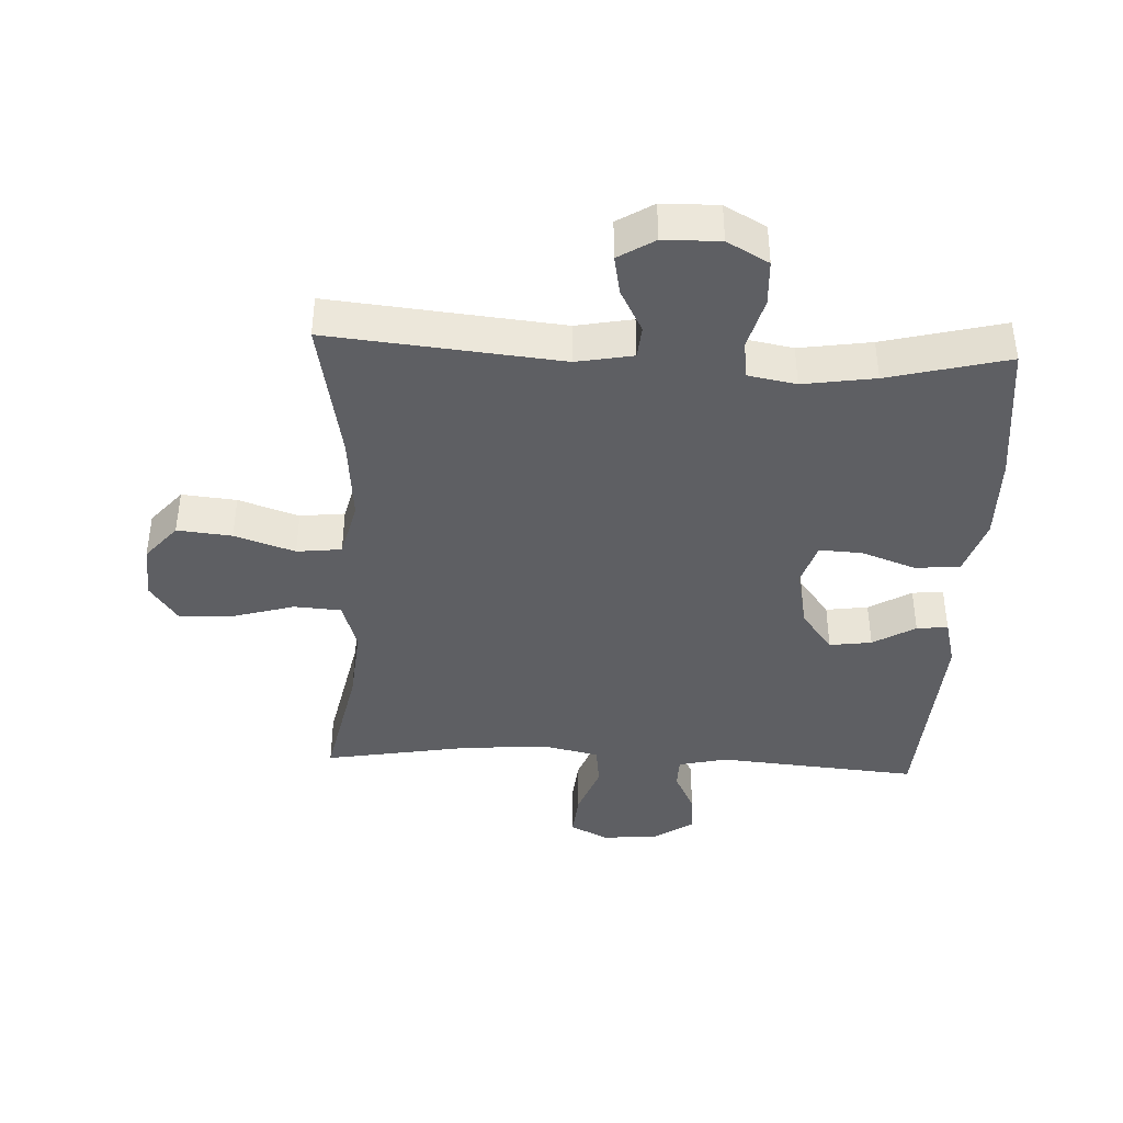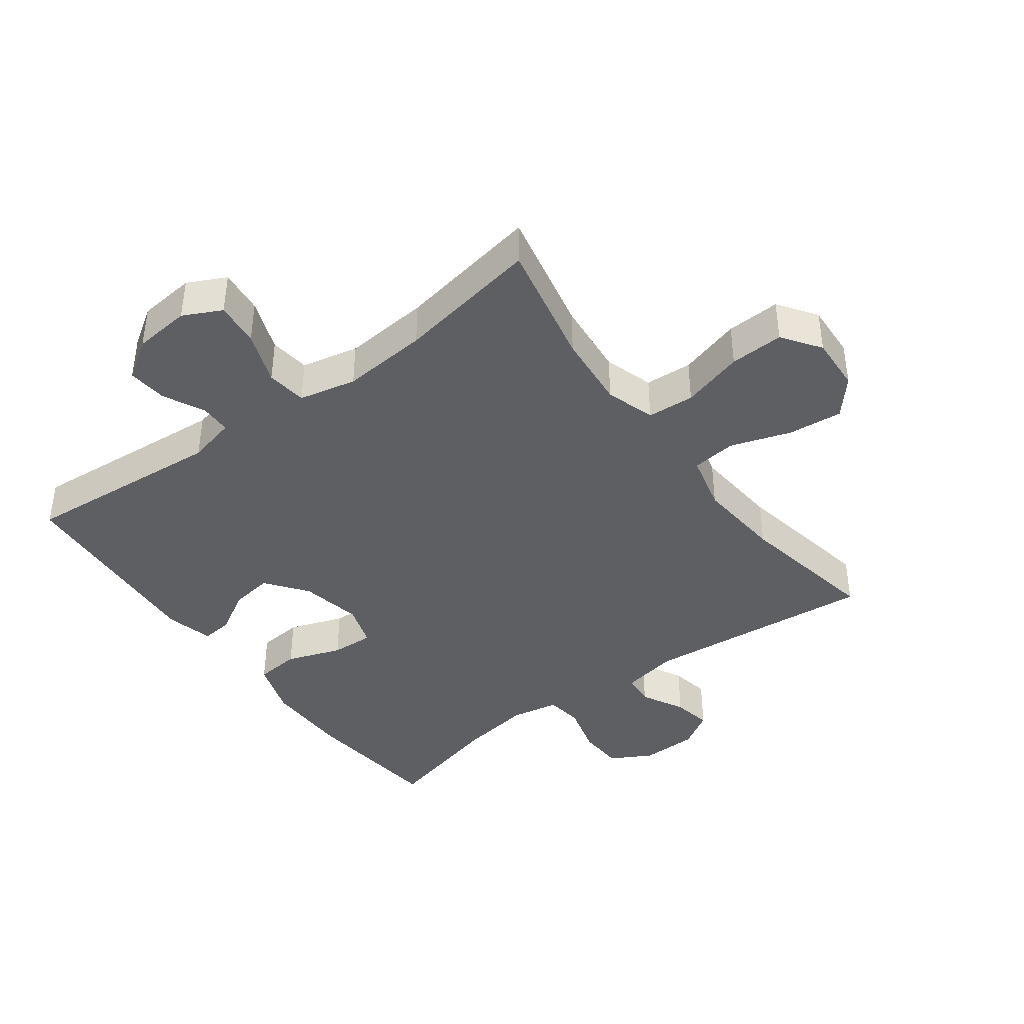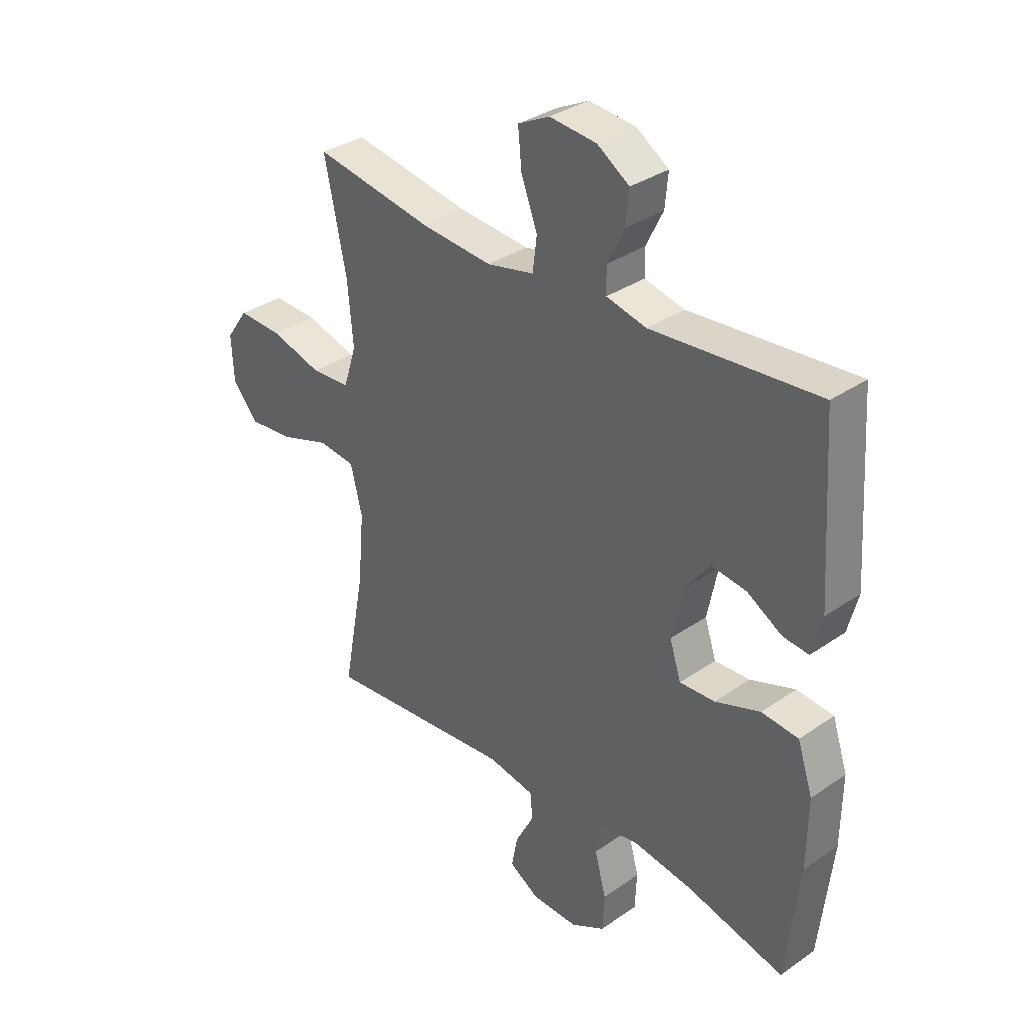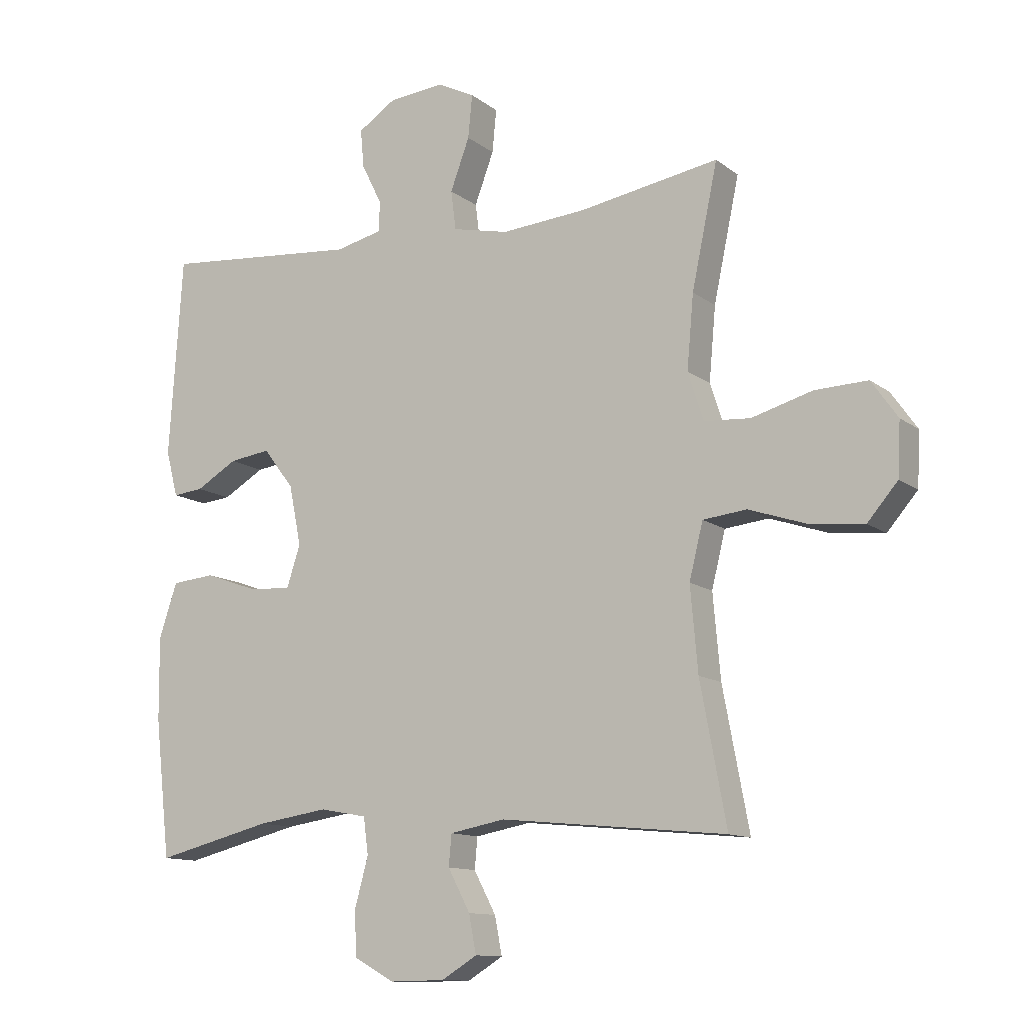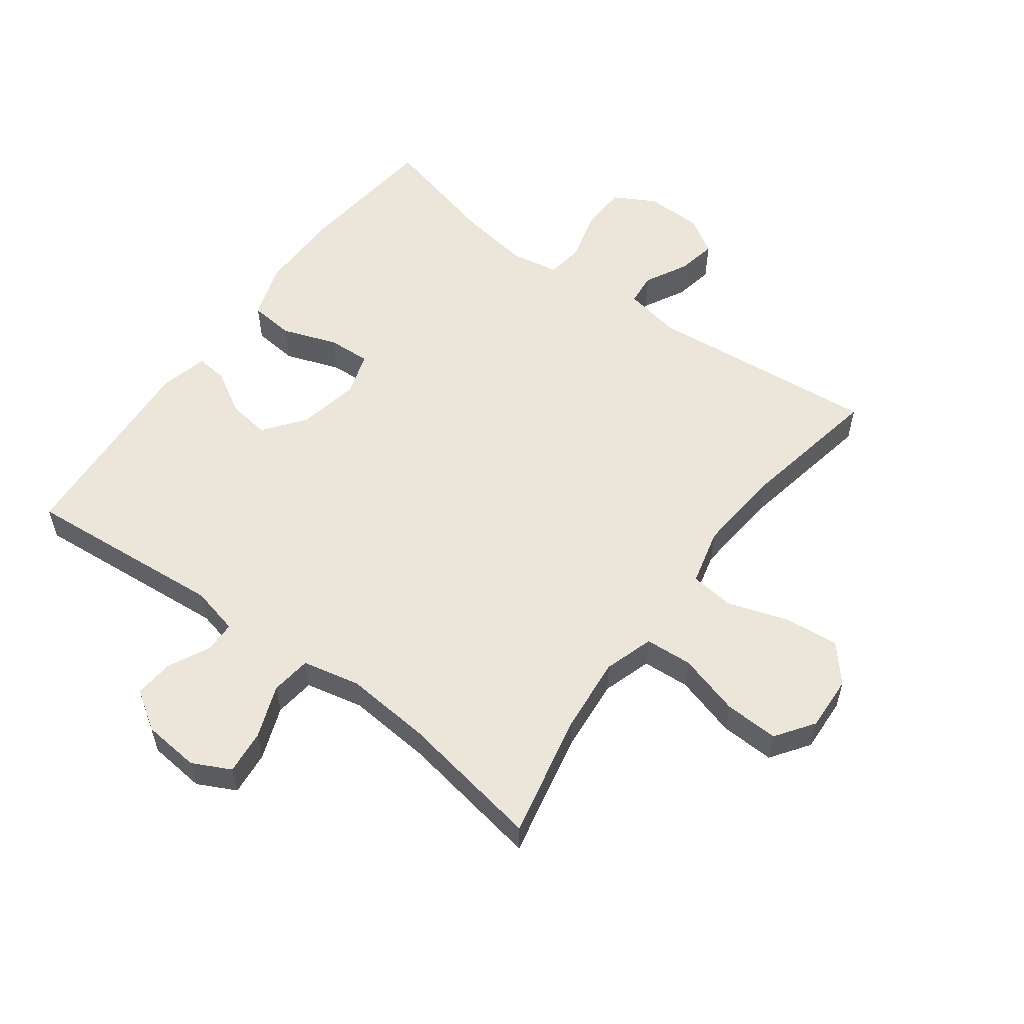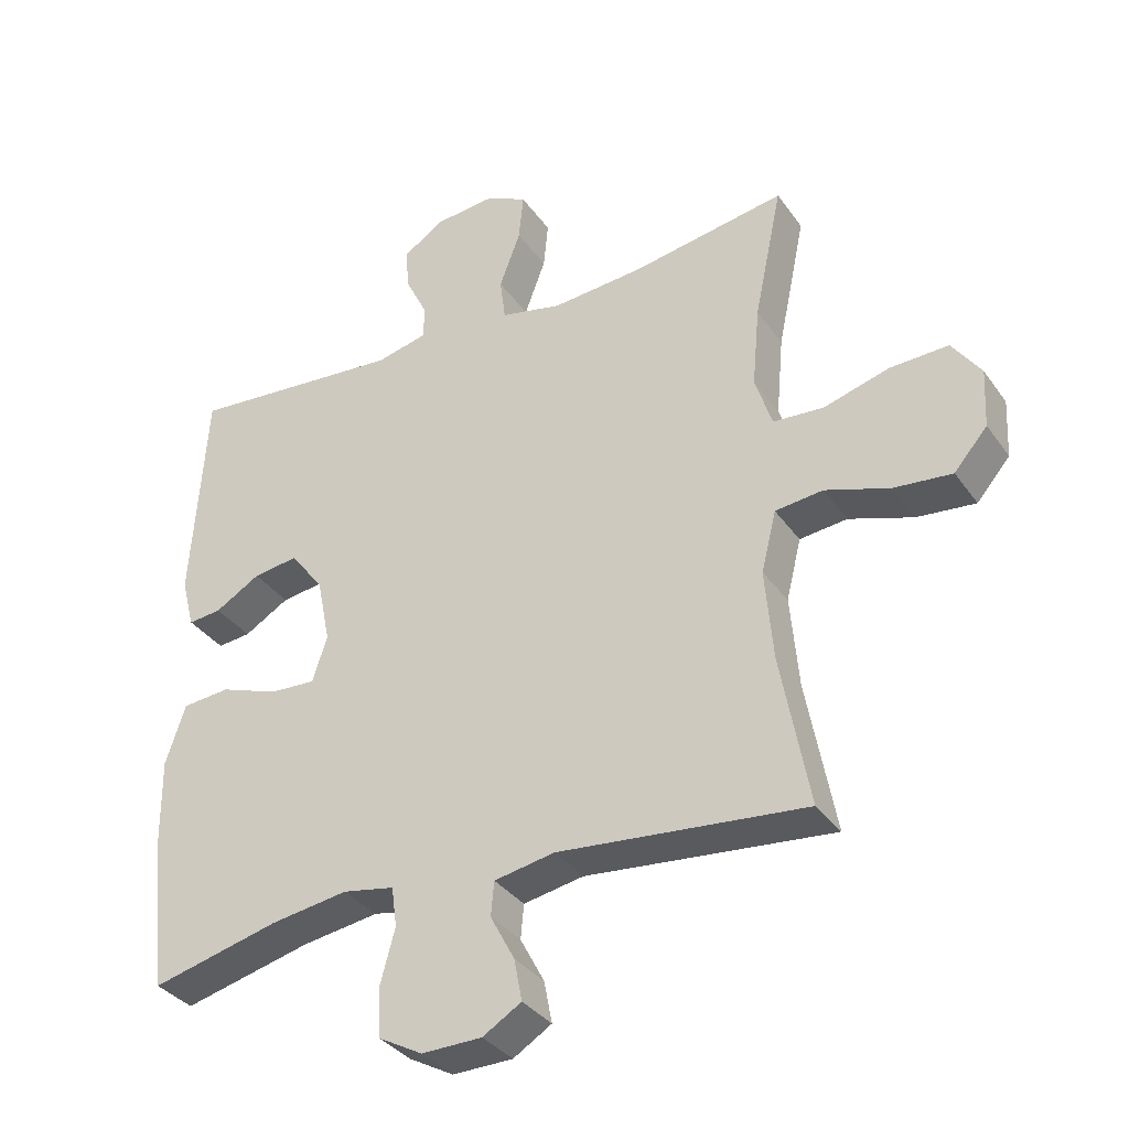
<metadata>
{"format":"obj","ext":"obj","renderer":"f3d","projection":"perspective","resolution":1024,"background":"white","views":[{"elev":-41.1,"azim":177.3,"up":"+Y"},{"elev":-41.3,"azim":36.5,"up":"+Y"},{"elev":33.7,"azim":-133.3,"up":"+Z"},{"elev":-11.9,"azim":30.5,"up":"+Z"},{"elev":56.5,"azim":36.4,"up":"+Y"},{"elev":-34.6,"azim":30.1,"up":"+Z"}]}
</metadata>
<code>
o path486
v -0.3353 0.0375 -0.457
v -0.2202 0.0375 -0.4398
v -0.1434 0.0375 -0.454
v -0.1355 0.0375 -0.5135
v -0.1578 0.0375 -0.5955
v -0.1545 0.0375 -0.6677
v -0.08861 0.0375 -0.704
v 0.0016 0.0375 -0.7025
v 0.05911 0.0375 -0.6671
v 0.04728 0.0375 -0.605
v 0.01105 0.0375 -0.5367
v 0.01574 0.0375 -0.4857
v 0.1061 0.0375 -0.4688
v 0.4753 0.0375 -0.5048
v 0.4325 0.0375 -0.277
v 0.4204 0.0375 -0.14
v 0.4428 0.0375 -0.04904
v 0.5141 0.0375 -0.0411
v 0.6102 0.0375 -0.07301
v 0.6972 0.0375 -0.08163
v 0.7468 0.0375 -0.02377
v 0.7512 0.0375 0.06392
v 0.7083 0.0375 0.1248
v 0.6221 0.0375 0.1215
v 0.5229 0.0375 0.09315
v 0.4475 0.0375 0.0982
v 0.4224 0.0375 0.1769
v 0.4332 0.0375 0.2969
v 0.4753 0.0375 0.4971
v 0.2463 0.0375 0.4577
v 0.1087 0.0375 0.4464
v 0.01724 0.0375 0.4665
v 0.009077 0.0375 0.5308
v 0.04042 0.0375 0.6151
v 0.04733 0.0375 0.6858
v -0.01372 0.0375 0.7163
v -0.1045 0.0375 0.7075
v -0.1663 0.0375 0.6668
v -0.1604 0.0375 0.604
v -0.1275 0.0375 0.5375
v -0.1285 0.0375 0.4879
v -0.2053 0.0375 0.4698
v -0.5264 0.0375 0.4971
v -0.5482 0.0375 0.1701
v -0.5288 0.0375 0.09504
v -0.479 0.0375 0.1001
v -0.4115 0.0375 0.1398
v -0.3443 0.0375 0.149
v -0.2944 0.0375 0.08372
v -0.2746 0.0375 -0.01439
v -0.2968 0.0375 -0.08243
v -0.3649 0.0375 -0.07885
v -0.452 0.0375 -0.04764
v -0.5232 0.0375 -0.05413
v -0.5529 0.0375 -0.1433
v -0.5515 0.0375 -0.2789
v -0.5264 0.0375 -0.5048
v -0.3353 -0.0375 -0.457
v -0.2202 -0.0375 -0.4398
v -0.1434 -0.0375 -0.454
v -0.1355 -0.0375 -0.5135
v -0.1578 -0.0375 -0.5955
v -0.1545 -0.0375 -0.6677
v -0.08861 -0.0375 -0.704
v 0.0016 -0.0375 -0.7025
v 0.05911 -0.0375 -0.6671
v 0.04728 -0.0375 -0.605
v 0.01105 -0.0375 -0.5367
v 0.01574 -0.0375 -0.4857
v 0.1061 -0.0375 -0.4688
v 0.4753 -0.0375 -0.5048
v 0.4325 -0.0375 -0.277
v 0.4204 -0.0375 -0.14
v 0.4428 -0.0375 -0.04904
v 0.5141 -0.0375 -0.0411
v 0.6102 -0.0375 -0.07301
v 0.6972 -0.0375 -0.08163
v 0.7468 -0.0375 -0.02377
v 0.7512 -0.0375 0.06392
v 0.7083 -0.0375 0.1248
v 0.6221 -0.0375 0.1215
v 0.5229 -0.0375 0.09315
v 0.4475 -0.0375 0.0982
v 0.4224 -0.0375 0.1769
v 0.4332 -0.0375 0.2969
v 0.4753 -0.0375 0.4971
v 0.2463 -0.0375 0.4577
v 0.1087 -0.0375 0.4464
v 0.01724 -0.0375 0.4665
v 0.009077 -0.0375 0.5308
v 0.04042 -0.0375 0.6151
v 0.04733 -0.0375 0.6858
v -0.01372 -0.0375 0.7163
v -0.1045 -0.0375 0.7075
v -0.1663 -0.0375 0.6668
v -0.1604 -0.0375 0.604
v -0.1275 -0.0375 0.5375
v -0.1285 -0.0375 0.4879
v -0.2053 -0.0375 0.4698
v -0.5264 -0.0375 0.4971
v -0.5482 -0.0375 0.1701
v -0.5288 -0.0375 0.09504
v -0.479 -0.0375 0.1001
v -0.4115 -0.0375 0.1398
v -0.3443 -0.0375 0.149
v -0.2944 -0.0375 0.08372
v -0.2746 -0.0375 -0.01439
v -0.2968 -0.0375 -0.08243
v -0.3649 -0.0375 -0.07885
v -0.452 -0.0375 -0.04764
v -0.5232 -0.0375 -0.05413
v -0.5529 -0.0375 -0.1433
v -0.5515 -0.0375 -0.2789
v -0.5264 -0.0375 -0.5048
v -0.5232 0.0375 -0.05413
v -0.5232 0.0375 -0.05413
v -0.5529 0.0375 -0.1433
v -0.5515 0.0375 -0.2789
v -0.5482 0.0375 0.1701
v -0.5288 0.0375 0.09504
v -0.5288 0.0375 0.09504
v -0.5264 0.0375 0.4971
v -0.5264 0.0375 0.4971
v -0.5264 0.0375 -0.5048
v -0.5264 0.0375 -0.5048
v -0.479 0.0375 0.1001
v -0.452 0.0375 -0.04764
v -0.4115 0.0375 0.1398
v -0.3649 0.0375 -0.07885
v -0.3353 0.0375 -0.457
v -0.3443 0.0375 0.149
v -0.3443 0.0375 0.149
v -0.2968 0.0375 -0.08243
v -0.2968 0.0375 -0.08243
v -0.2944 0.0375 0.08372
v -0.2202 0.0375 -0.4398
v -0.2053 0.0375 0.4698
v -0.2746 0.0375 -0.01439
v -0.1434 0.0375 -0.454
v -0.1434 0.0375 -0.454
v -0.1285 0.0375 0.4879
v -0.1285 0.0375 0.4879
v -0.1045 0.0375 0.7075
v -0.1663 0.0375 0.6668
v -0.1663 0.0375 0.6668
v -0.1604 0.0375 0.604
v -0.1275 0.0375 0.5375
v -0.1355 0.0375 -0.5135
v -0.1578 0.0375 -0.5955
v -0.1545 0.0375 -0.6677
v -0.08861 0.0375 -0.704
v -0.01372 0.0375 0.7163
v 0.0016 0.0375 -0.7025
v 0.04733 0.0375 0.6858
v 0.04733 0.0375 0.6858
v 0.05911 0.0375 -0.6671
v 0.05911 0.0375 -0.6671
v 0.04042 0.0375 0.6151
v 0.009077 0.0375 0.5308
v 0.01724 0.0375 0.4665
v 0.01724 0.0375 0.4665
v 0.01105 0.0375 -0.5367
v 0.01574 0.0375 -0.4857
v 0.01574 0.0375 -0.4857
v 0.04728 0.0375 -0.605
v 0.1061 0.0375 -0.4688
v 0.1087 0.0375 0.4464
v 0.2463 0.0375 0.4577
v 0.4753 0.0375 0.4971
v 0.4753 0.0375 0.4971
v 0.4332 0.0375 0.2969
v 0.4224 0.0375 0.1769
v 0.4204 0.0375 -0.14
v 0.4428 0.0375 -0.04904
v 0.4428 0.0375 -0.04904
v 0.4325 0.0375 -0.277
v 0.4475 0.0375 0.0982
v 0.4475 0.0375 0.0982
v 0.5141 0.0375 -0.0411
v 0.5229 0.0375 0.09315
v 0.4753 0.0375 -0.5048
v 0.4753 0.0375 -0.5048
v 0.6102 0.0375 -0.07301
v 0.6221 0.0375 0.1215
v 0.6972 0.0375 -0.08163
v 0.7083 0.0375 0.1248
v 0.7468 0.0375 -0.02377
v 0.7512 0.0375 0.06392
v -0.5232 -0.0375 -0.05413
v -0.5232 -0.0375 -0.05413
v -0.5529 -0.0375 -0.1433
v -0.5515 -0.0375 -0.2789
v -0.5482 -0.0375 0.1701
v -0.5288 -0.0375 0.09504
v -0.5288 -0.0375 0.09504
v -0.5264 -0.0375 0.4971
v -0.5264 -0.0375 0.4971
v -0.5264 -0.0375 -0.5048
v -0.5264 -0.0375 -0.5048
v -0.479 -0.0375 0.1001
v -0.452 -0.0375 -0.04764
v -0.4115 -0.0375 0.1398
v -0.3649 -0.0375 -0.07885
v -0.3353 -0.0375 -0.457
v -0.3443 -0.0375 0.149
v -0.3443 -0.0375 0.149
v -0.2968 -0.0375 -0.08243
v -0.2968 -0.0375 -0.08243
v -0.2944 -0.0375 0.08372
v -0.2202 -0.0375 -0.4398
v -0.2053 -0.0375 0.4698
v -0.2746 -0.0375 -0.01439
v -0.1434 -0.0375 -0.454
v -0.1434 -0.0375 -0.454
v -0.1285 -0.0375 0.4879
v -0.1285 -0.0375 0.4879
v -0.1045 -0.0375 0.7075
v -0.1663 -0.0375 0.6668
v -0.1663 -0.0375 0.6668
v -0.1604 -0.0375 0.604
v -0.1275 -0.0375 0.5375
v -0.1355 -0.0375 -0.5135
v -0.1578 -0.0375 -0.5955
v -0.1545 -0.0375 -0.6677
v -0.08861 -0.0375 -0.704
v -0.01372 -0.0375 0.7163
v 0.0016 -0.0375 -0.7025
v 0.04733 -0.0375 0.6858
v 0.04733 -0.0375 0.6858
v 0.05911 -0.0375 -0.6671
v 0.05911 -0.0375 -0.6671
v 0.04042 -0.0375 0.6151
v 0.009077 -0.0375 0.5308
v 0.01724 -0.0375 0.4665
v 0.01724 -0.0375 0.4665
v 0.01105 -0.0375 -0.5367
v 0.01574 -0.0375 -0.4857
v 0.01574 -0.0375 -0.4857
v 0.04728 -0.0375 -0.605
v 0.1061 -0.0375 -0.4688
v 0.1087 -0.0375 0.4464
v 0.2463 -0.0375 0.4577
v 0.4753 -0.0375 0.4971
v 0.4753 -0.0375 0.4971
v 0.4332 -0.0375 0.2969
v 0.4224 -0.0375 0.1769
v 0.4204 -0.0375 -0.14
v 0.4428 -0.0375 -0.04904
v 0.4428 -0.0375 -0.04904
v 0.4325 -0.0375 -0.277
v 0.4475 -0.0375 0.0982
v 0.4475 -0.0375 0.0982
v 0.5141 -0.0375 -0.0411
v 0.5229 -0.0375 0.09315
v 0.4753 -0.0375 -0.5048
v 0.4753 -0.0375 -0.5048
v 0.6102 -0.0375 -0.07301
v 0.6221 -0.0375 0.1215
v 0.6972 -0.0375 -0.08163
v 0.7083 -0.0375 0.1248
v 0.7468 -0.0375 -0.02377
v 0.7512 -0.0375 0.06392
f 204 203 192
f 202 205 196
f 243 242 245
f 215 209 234
f 213 222 237
f 213 207 210
f 215 233 221
f 245 242 246
f 232 221 233
f 225 223 224
f 251 246 248
f 261 262 258
f 240 207 237
f 210 207 204
f 251 253 254
f 196 205 211
f 200 193 194
f 211 209 215
f 247 212 240
f 258 262 260
f 257 254 253
f 242 241 246
f 234 209 241
f 226 217 232
f 236 225 239
f 236 223 225
f 220 221 232
f 237 207 213
f 241 212 246
f 220 232 217
f 202 193 200
f 212 207 240
f 241 209 212
f 191 203 201
f 261 257 259
f 239 227 230
f 247 240 250
f 228 226 232
f 218 220 217
f 192 203 191
f 239 225 227
f 251 248 253
f 205 209 211
f 233 215 234
f 222 223 236
f 261 258 257
f 254 257 258
f 246 212 248
f 204 192 198
f 250 240 255
f 237 222 236
f 248 212 247
f 204 207 203
f 193 202 196
f 191 201 189
f 116 55 112 190
f 55 56 113 112
f 44 121 195 101
f 123 44 101 197
f 56 125 199 113
f 45 46 103 102
f 53 54 111 110
f 46 47 104 103
f 52 53 110 109
f 57 1 58 114
f 47 132 206 104
f 134 52 109 208
f 48 49 106 105
f 1 2 59 58
f 42 43 100 99
f 50 51 108 107
f 49 50 107 106
f 2 140 214 59
f 142 42 99 216
f 37 145 219 94
f 38 39 96 95
f 39 40 97 96
f 4 5 62 61
f 5 6 63 62
f 6 7 64 63
f 3 4 61 60
f 40 41 98 97
f 36 37 94 93
f 7 8 65 64
f 155 36 93 229
f 8 157 231 65
f 34 35 92 91
f 33 34 91 90
f 161 33 90 235
f 11 164 238 68
f 10 11 68 67
f 9 10 67 66
f 12 13 70 69
f 31 32 89 88
f 30 31 88 87
f 170 30 87 244
f 28 29 86 85
f 27 28 85 84
f 16 175 249 73
f 15 16 73 72
f 178 27 84 252
f 17 18 75 74
f 25 26 83 82
f 182 15 72 256
f 13 14 71 70
f 18 19 76 75
f 24 25 82 81
f 19 20 77 76
f 23 24 81 80
f 20 21 78 77
f 22 23 80 79
f 21 22 79 78
f 130 118 129
f 128 122 131
f 169 171 168
f 141 160 135
f 139 163 148
f 139 136 133
f 141 147 159
f 171 172 168
f 158 159 147
f 151 150 149
f 177 174 172
f 187 184 188
f 166 163 133
f 136 130 133
f 177 180 179
f 122 137 131
f 126 120 119
f 137 141 135
f 173 166 138
f 184 186 188
f 183 179 180
f 168 172 167
f 160 167 135
f 152 158 143
f 162 165 151
f 162 151 149
f 146 158 147
f 163 139 133
f 167 172 138
f 146 143 158
f 128 126 119
f 138 166 133
f 167 138 135
f 117 127 129
f 187 185 183
f 165 156 153
f 173 176 166
f 154 158 152
f 144 143 146
f 118 117 129
f 165 153 151
f 177 179 174
f 131 137 135
f 159 160 141
f 148 162 149
f 187 183 184
f 180 184 183
f 172 174 138
f 130 124 118
f 176 181 166
f 163 162 148
f 174 173 138
f 130 129 133
f 119 122 128
f 117 115 127

</code>
